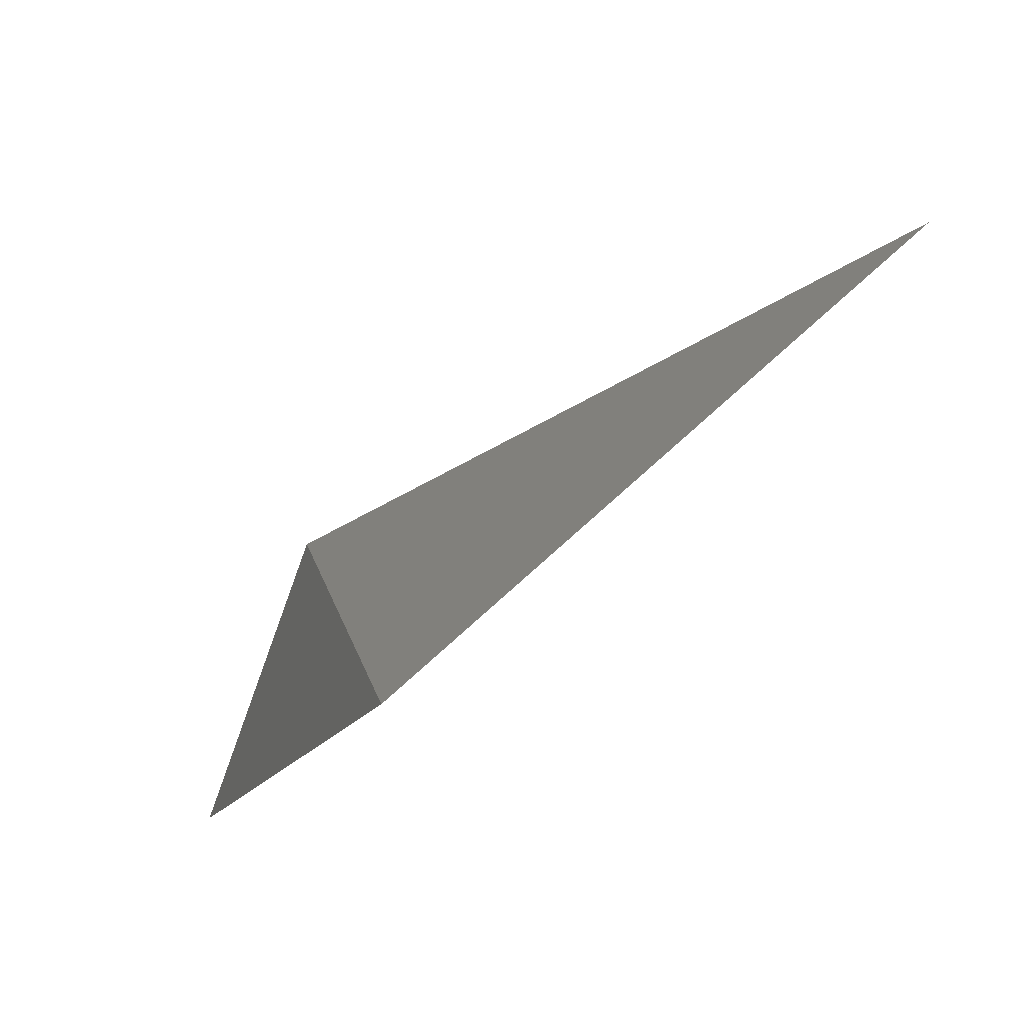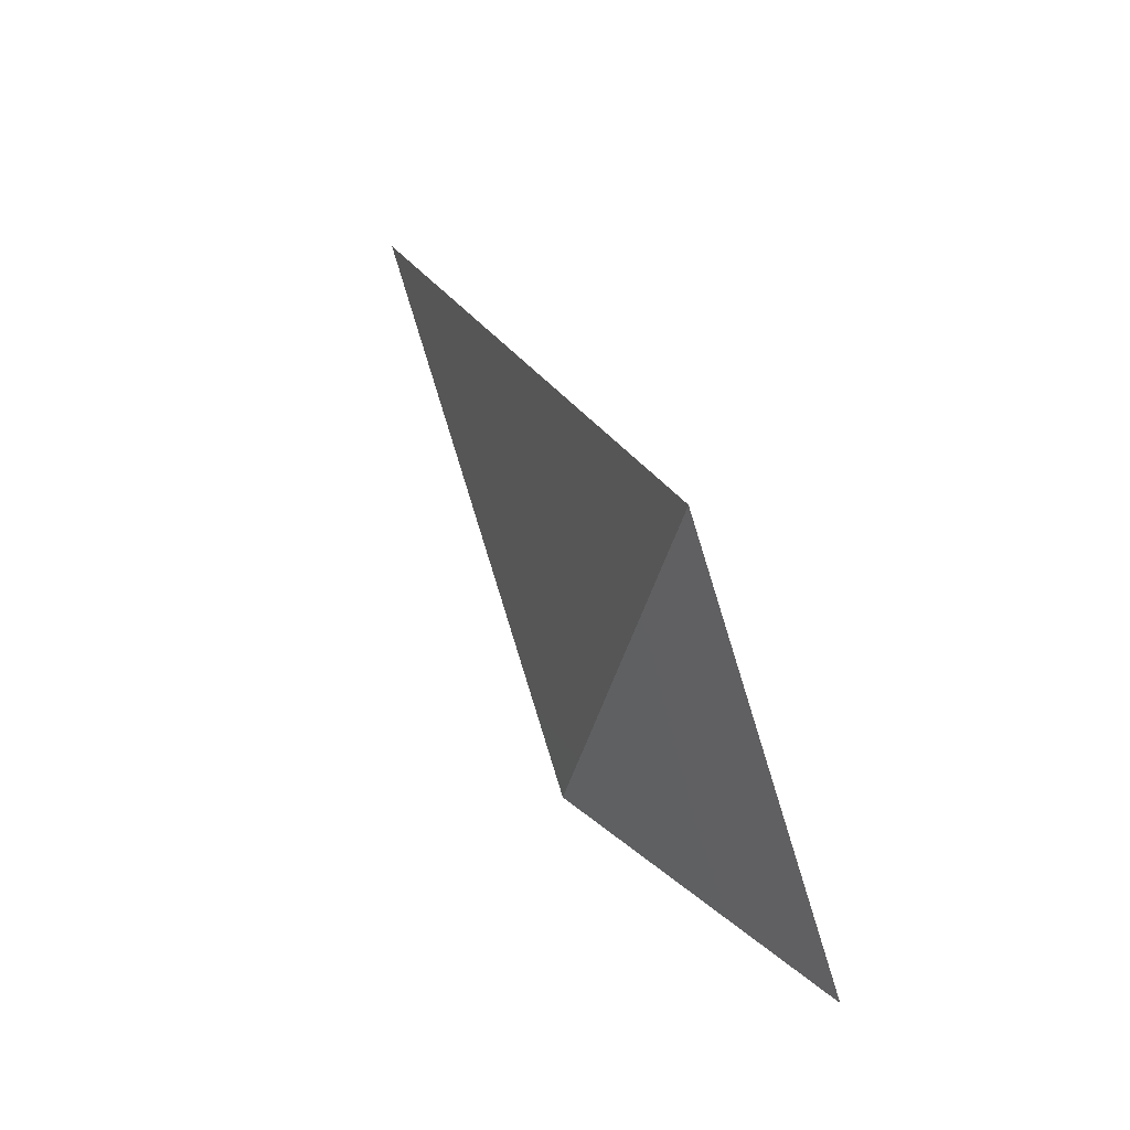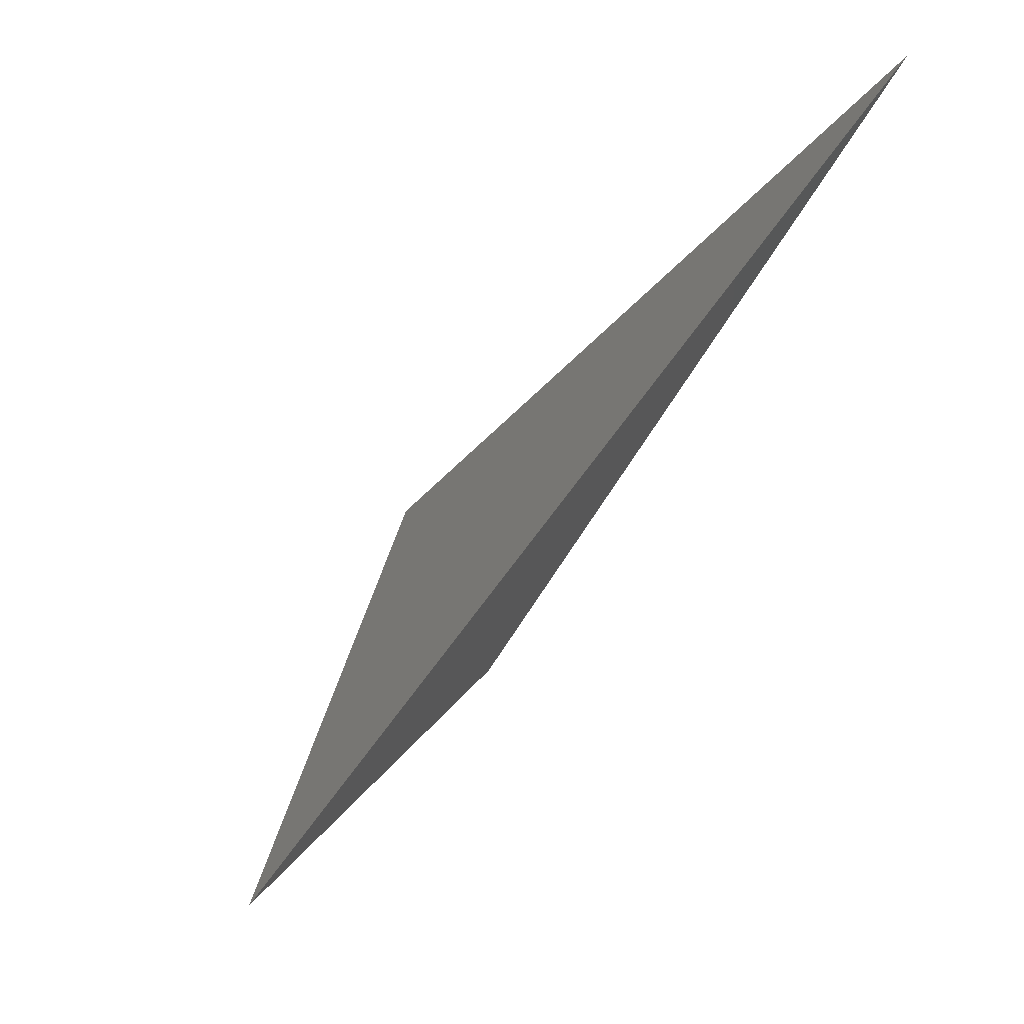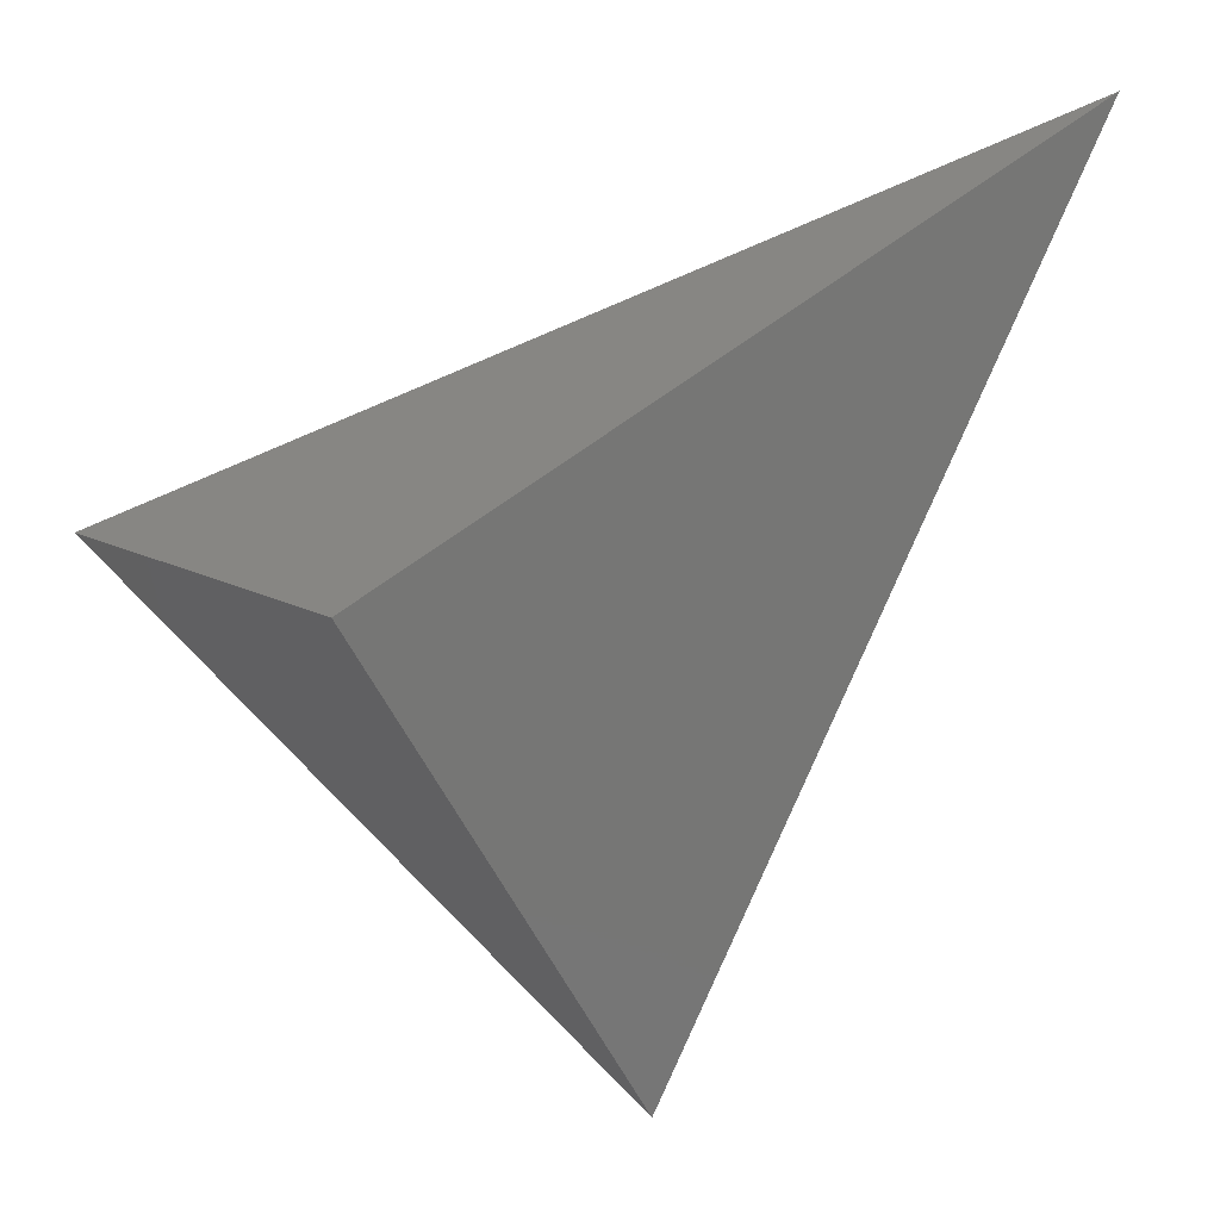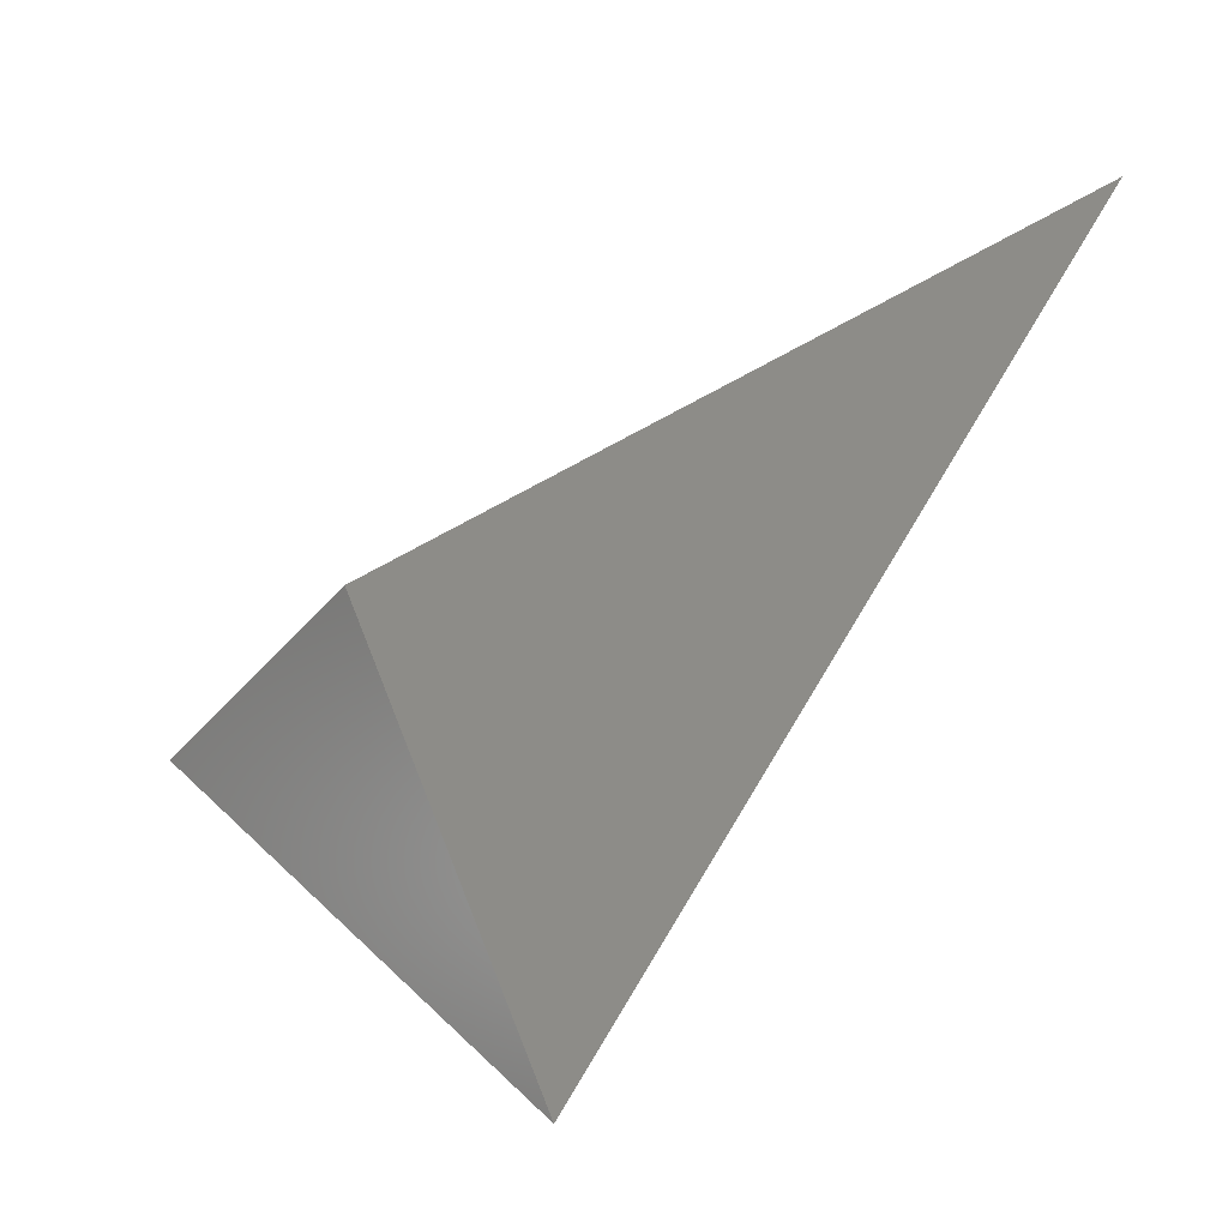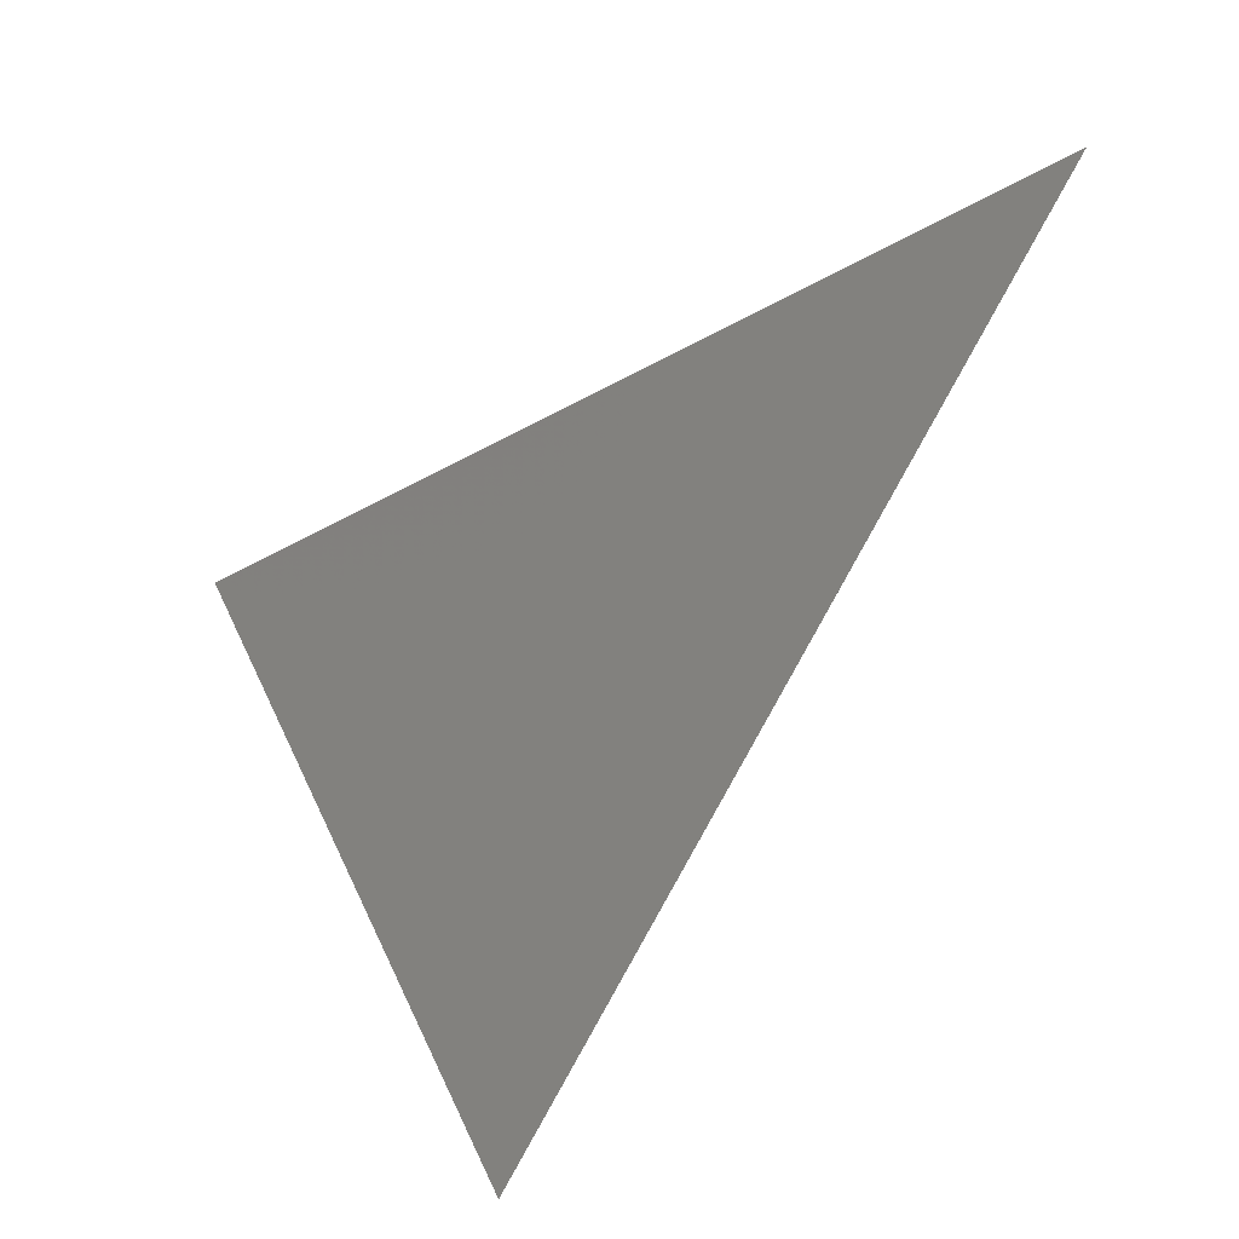
<metadata>
{"format":"stl","ext":"stl","renderer":"f3d","projection":"perspective","resolution":1024,"background":"white","views":[{"elev":-35.8,"azim":-72.8,"up":"+Y"},{"elev":-9.2,"azim":-48.5,"up":"+Z"},{"elev":-7.0,"azim":-36.0,"up":"+Y"},{"elev":54.4,"azim":-102.8,"up":"+Y"},{"elev":-1.7,"azim":-86.2,"up":"+Y"},{"elev":14.4,"azim":85.0,"up":"+Z"}]}
</metadata>
<code>
# stl→obj: 4 verts, 4 faces
v 7 9 7
v -1 -6 -2
v 10 -1 -10
v 5 2 -6
f 1 2 3
f 1 3 4
f 3 2 4
f 2 1 4

</code>
